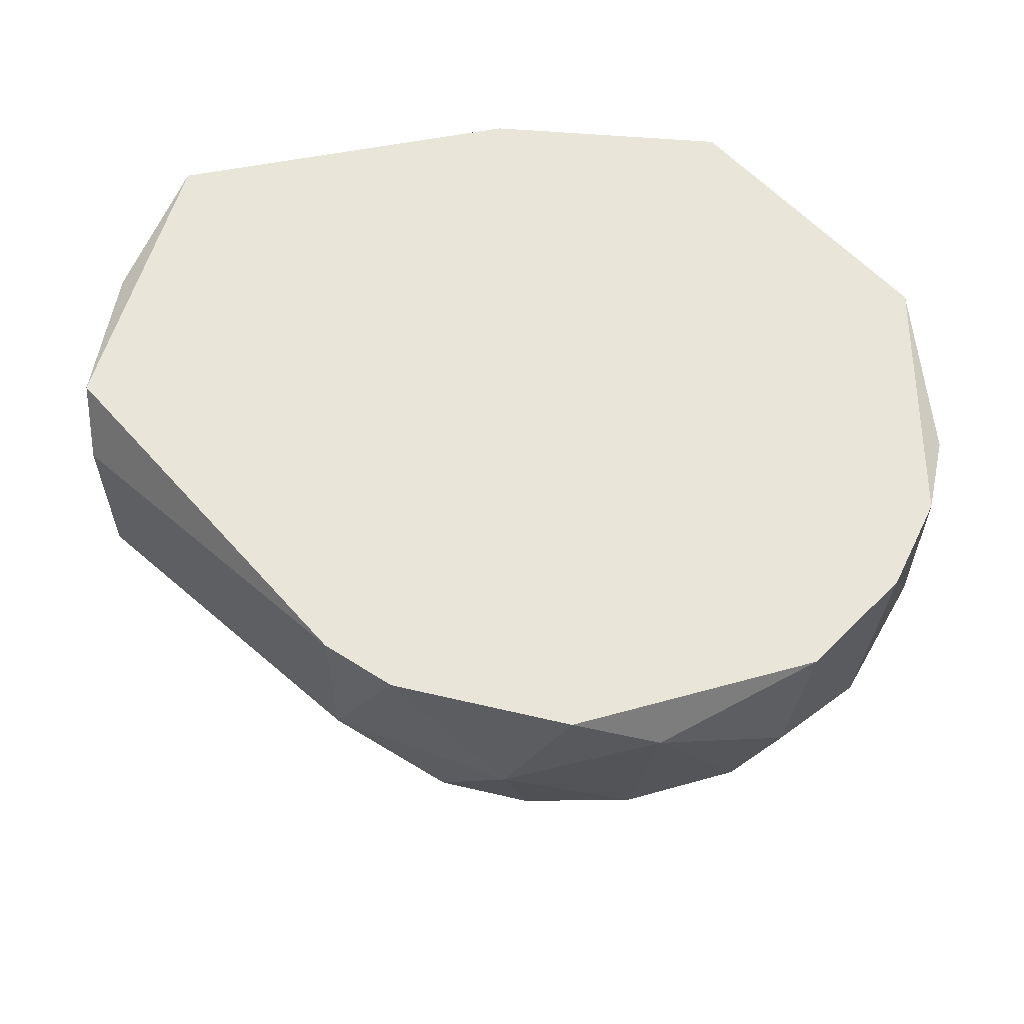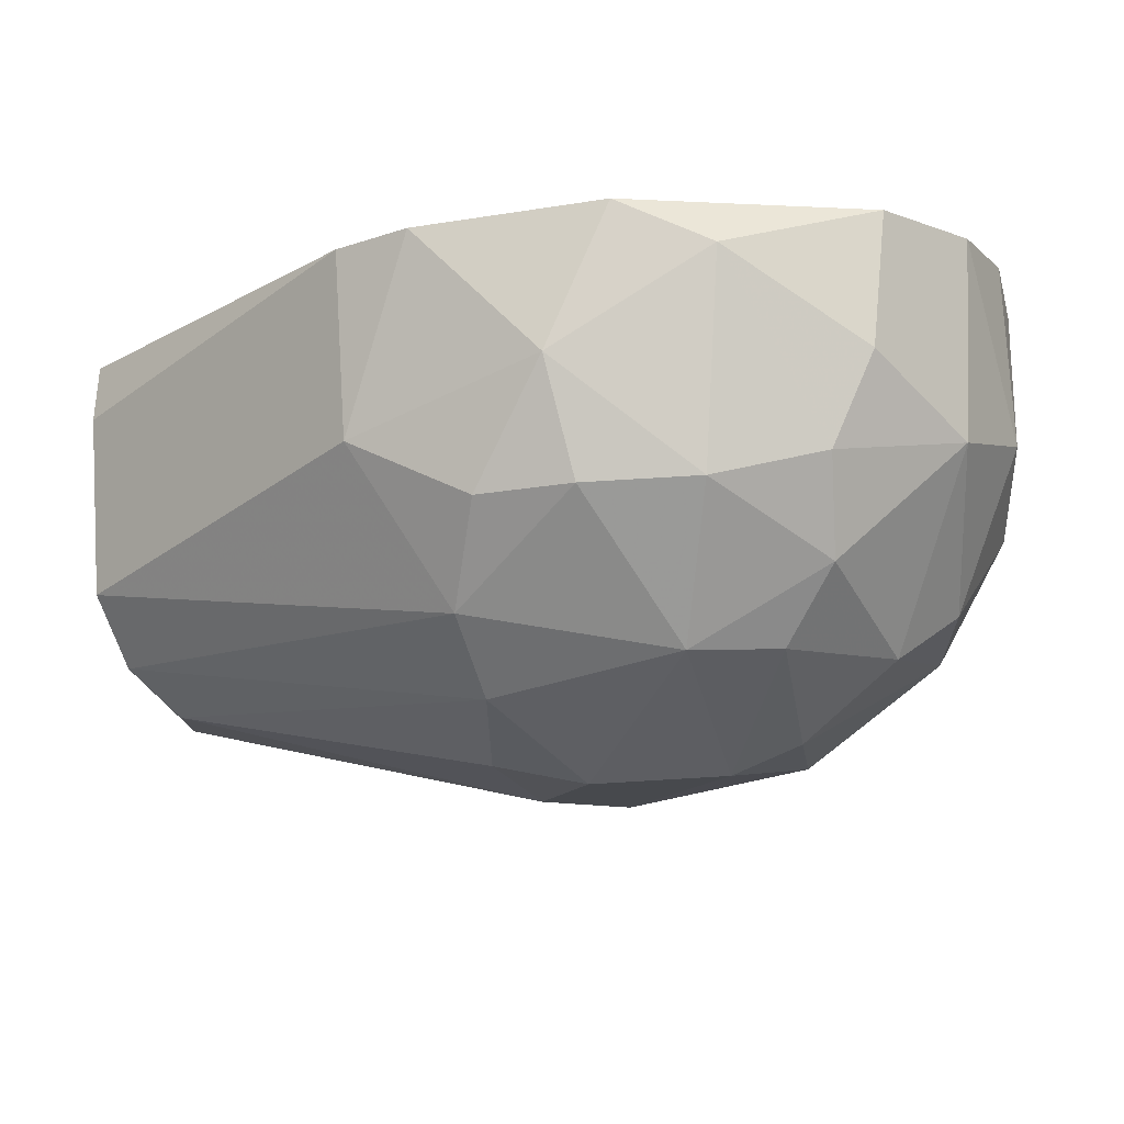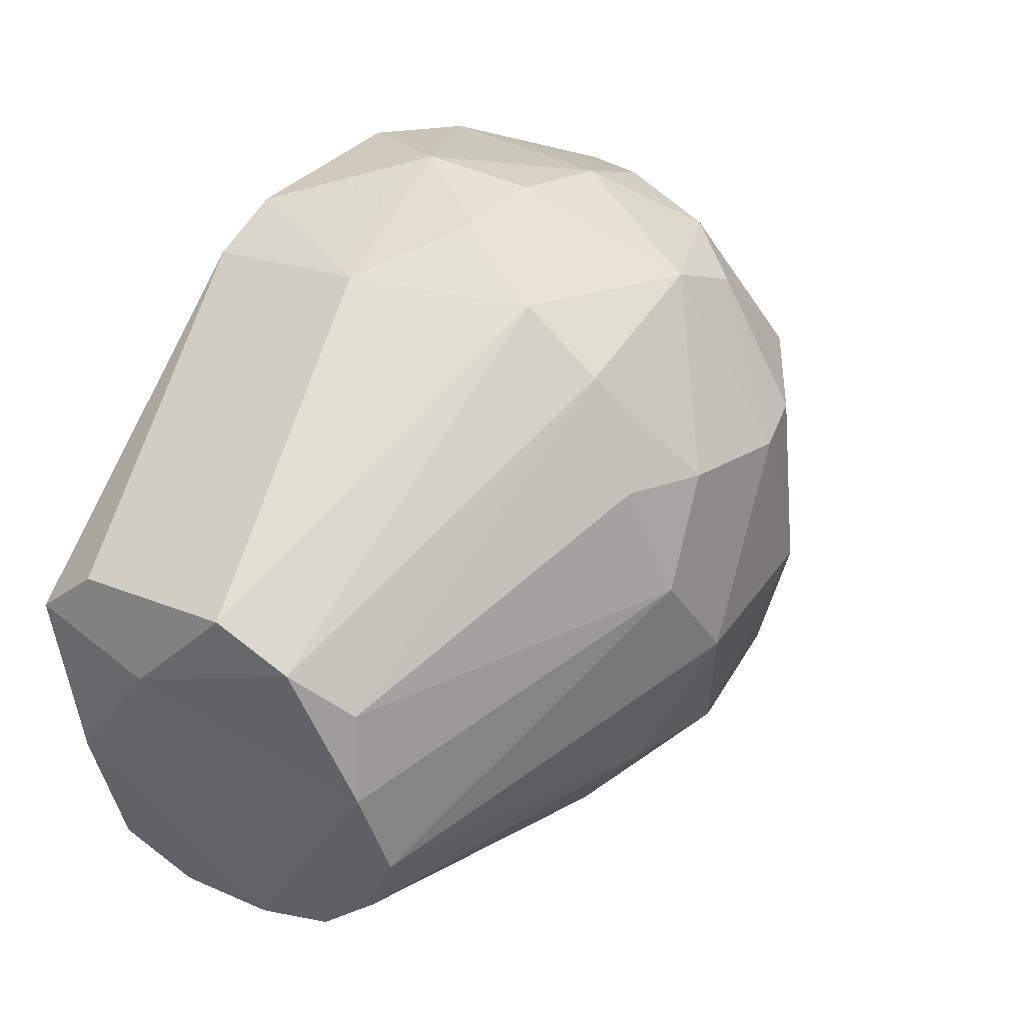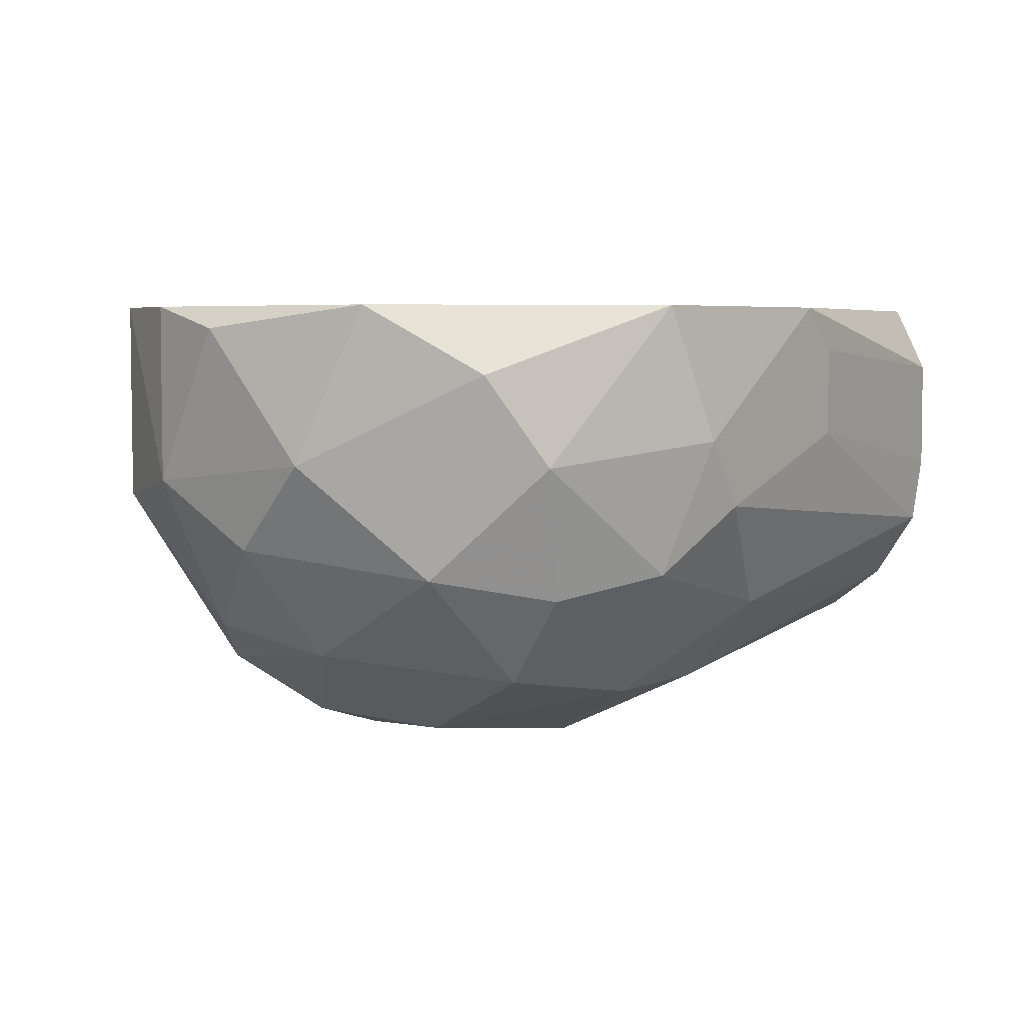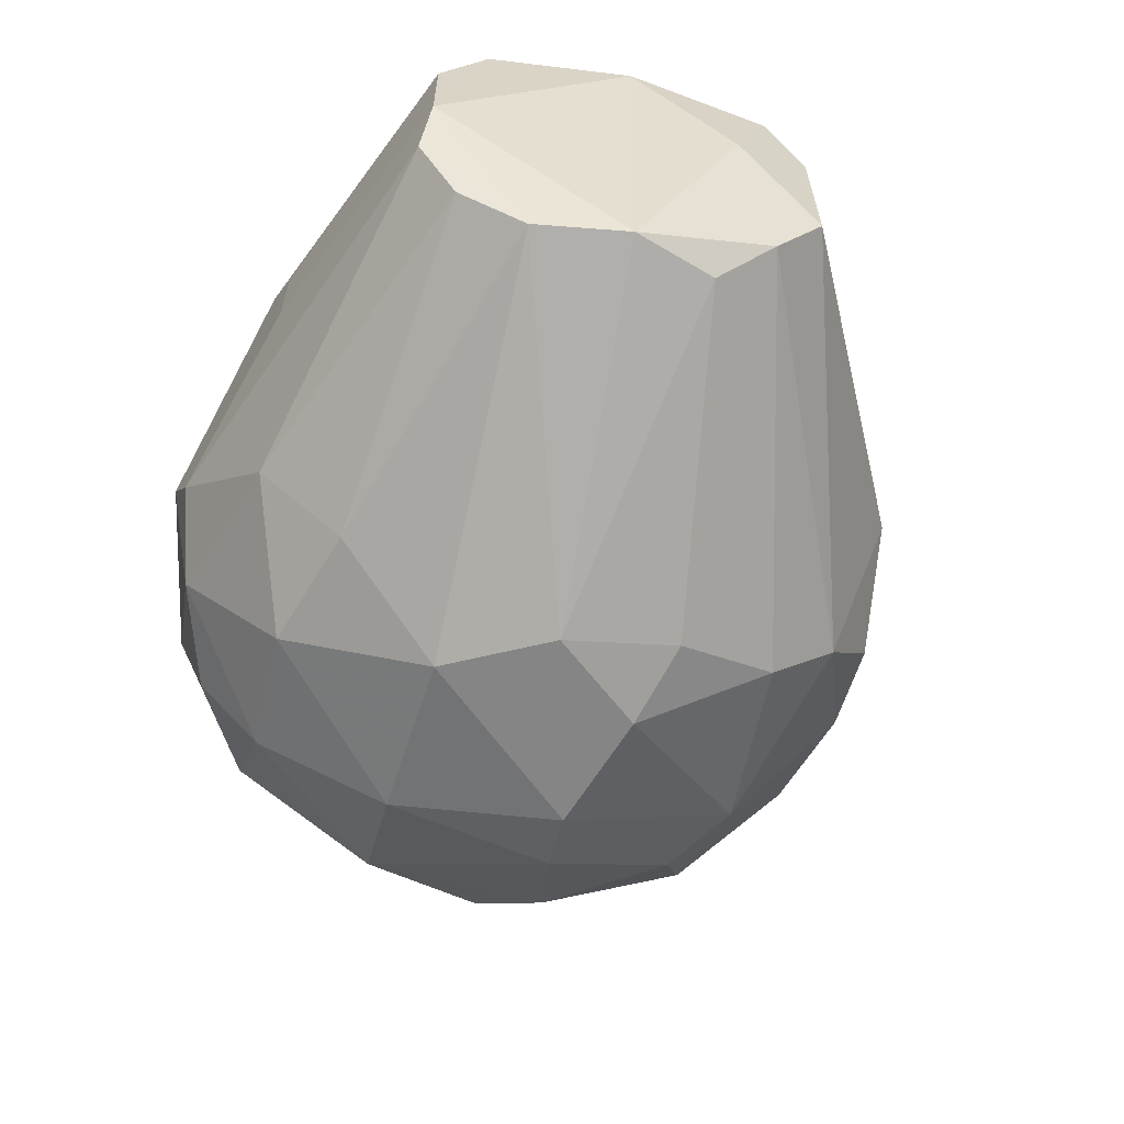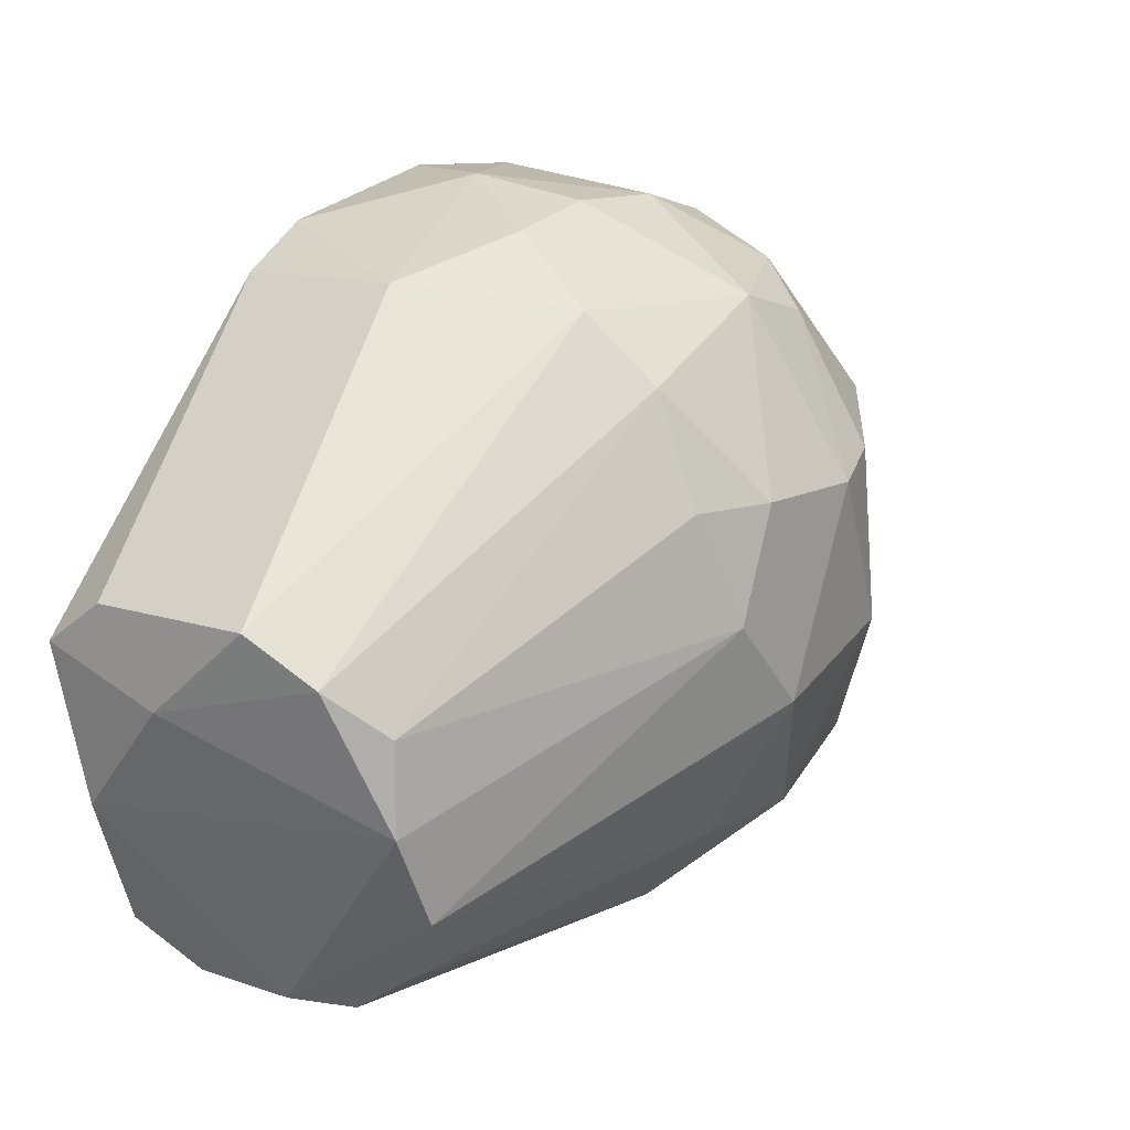
<metadata>
{"format":"obj","ext":"obj","renderer":"f3d","projection":"perspective","resolution":1024,"background":"white","views":[{"elev":59.7,"azim":-0.5,"up":"+Y"},{"elev":77.4,"azim":-3.4,"up":"+Z"},{"elev":19.9,"azim":-51.5,"up":"+Z"},{"elev":4.7,"azim":125.4,"up":"+Y"},{"elev":-61.8,"azim":-121.1,"up":"+Y"},{"elev":12.5,"azim":-52.0,"up":"+Z"}]}
</metadata>
<code>
v -0.002519 -0.0266 -0.000107
v -0.008005 0.002184 0.02182
v -0.02034 -0.01701 -0.01792
v -0.02034 -0.01289 -0.02066
v 0.001585 -0.01701 -0.0193
v -0.001149 0.002184 -0.02204
v -0.001149 -0.006041 0.02456
v 0.01118 -0.02112 0.01634
v 0.01118 -0.006041 -0.02204
v -0.006635 -0.01838 0.01771
v 0.02077 -0.007414 -0.01656
v -0.02446 -0.01975 -0.002848
v -0.02446 -0.01975 -0.008331
v 0.002955 0.002184 0.02456
v 0.002955 -0.0266 -0.00559
v 0.02764 0.000812 0.003999
v 0.02764 -0.007414 -0.002848
v -0.02309 0.002184 -0.01792
v 0.01392 -0.01701 0.01908
v 0.01392 0.002184 -0.02066
v 0.01392 -0.02523 -0.002848
v 0.01392 -0.01153 0.02182
v 0.0057 -0.02112 0.01771
v 0.01256 -0.01426 -0.0193
v 0.01256 -0.02523 0.008113
v -0.005259 -0.01289 0.02182
v -0.005259 -0.02523 0.00674
v -0.005259 -0.02249 0.0136
v 0.00707 -0.01289 0.02319
v 0.02215 -0.01838 0.008113
v 0.02215 -0.01016 0.01634
v 0.02215 -0.01975 -0.000107
v 0.01666 -0.02112 -0.01107
v 0.01666 -0.006041 0.02182
v 0.02626 -0.01289 0.00263
v 0.02626 0.002184 -0.006958
v 0.02626 0.002184 0.009482
v 0.02626 -0.008786 0.009482
v -0.02857 -0.01289 0.00263
v -0.02857 -0.00193 0.00263
v -0.02857 0.002184 -0.000107
v -0.02857 -0.006041 -0.002848
v -0.003889 -0.006041 -0.02204
v -0.003889 -0.000557 -0.02204
v 0.00844 -0.01016 -0.02204
v 0.00844 -0.000557 0.02456
v 0.00844 -0.0266 0.00674
v 0.00844 -0.02249 -0.01381
v 0.02352 -0.00193 -0.01381
v 0.02352 -0.01426 -0.009699
v 0.02352 0.002184 0.01496
v 0.01803 -0.02112 0.01086
v 0.01803 0.002184 0.02045
v 0.01803 -0.01563 -0.01518
v -0.02171 -0.00193 -0.02066
v -0.02171 -0.01975 -0.01381
v -0.02171 -0.008786 -0.02066
v -0.0272 -0.01701 -0.000107
v -0.0272 0.000812 -0.009699
v -0.01211 0.002184 0.01908
v -0.01211 -0.008786 0.01908
v 0.000215 -0.01289 0.02319
v 0.000215 -0.0266 0.00674
v 0.000215 -0.02249 -0.01381
f 13 58 42
f 36 41 2
f 41 36 18
f 36 2 53
f 18 36 20
f 21 15 48
f 36 53 37
f 41 18 59
f 43 44 45
f 4 43 45
f 30 38 31
f 24 48 5
f 4 45 5
f 45 24 5
f 41 39 40
f 39 61 40
f 25 21 32
f 21 48 33
f 48 24 33
f 32 21 33
f 50 32 33
f 44 43 55
f 62 26 10
f 61 39 10
f 26 61 10
f 56 15 1
f 15 63 1
f 13 56 1
f 12 13 1
f 28 63 23
f 10 28 23
f 62 10 23
f 26 62 7
f 2 61 7
f 61 26 7
f 20 36 49
f 50 11 49
f 11 20 49
f 17 50 49
f 36 17 49
f 18 20 6
f 45 44 6
f 44 55 6
f 55 18 6
f 46 53 14
f 53 2 14
f 7 46 14
f 2 7 14
f 2 41 60
f 61 2 60
f 41 40 60
f 40 61 60
f 12 28 58
f 13 12 58
f 10 39 58
f 28 10 58
f 38 30 35
f 50 17 35
f 17 38 35
f 32 50 35
f 30 32 35
f 22 46 29
f 62 23 29
f 46 7 29
f 7 62 29
f 31 22 19
f 23 8 19
f 22 29 19
f 29 23 19
f 56 4 3
f 4 5 3
f 3 5 64
f 15 56 64
f 48 15 64
f 5 48 64
f 56 3 64
f 15 21 47
f 63 15 47
f 21 25 47
f 25 8 47
f 23 63 47
f 8 23 47
f 43 4 57
f 4 56 57
f 59 18 57
f 56 13 57
f 13 59 57
f 55 43 57
f 18 55 57
f 36 37 16
f 37 38 16
f 38 17 16
f 17 36 16
f 53 46 34
f 46 22 34
f 22 31 34
f 8 25 52
f 30 31 52
f 32 30 52
f 25 32 52
f 19 8 52
f 31 19 52
f 11 24 9
f 20 11 9
f 24 45 9
f 6 20 9
f 45 6 9
f 24 11 54
f 11 50 54
f 33 24 54
f 50 33 54
f 28 12 27
f 63 28 27
f 1 63 27
f 12 1 27
f 38 37 51
f 37 53 51
f 31 38 51
f 53 34 51
f 34 31 51
f 39 41 42
f 41 59 42
f 59 13 42
f 58 39 42

</code>
